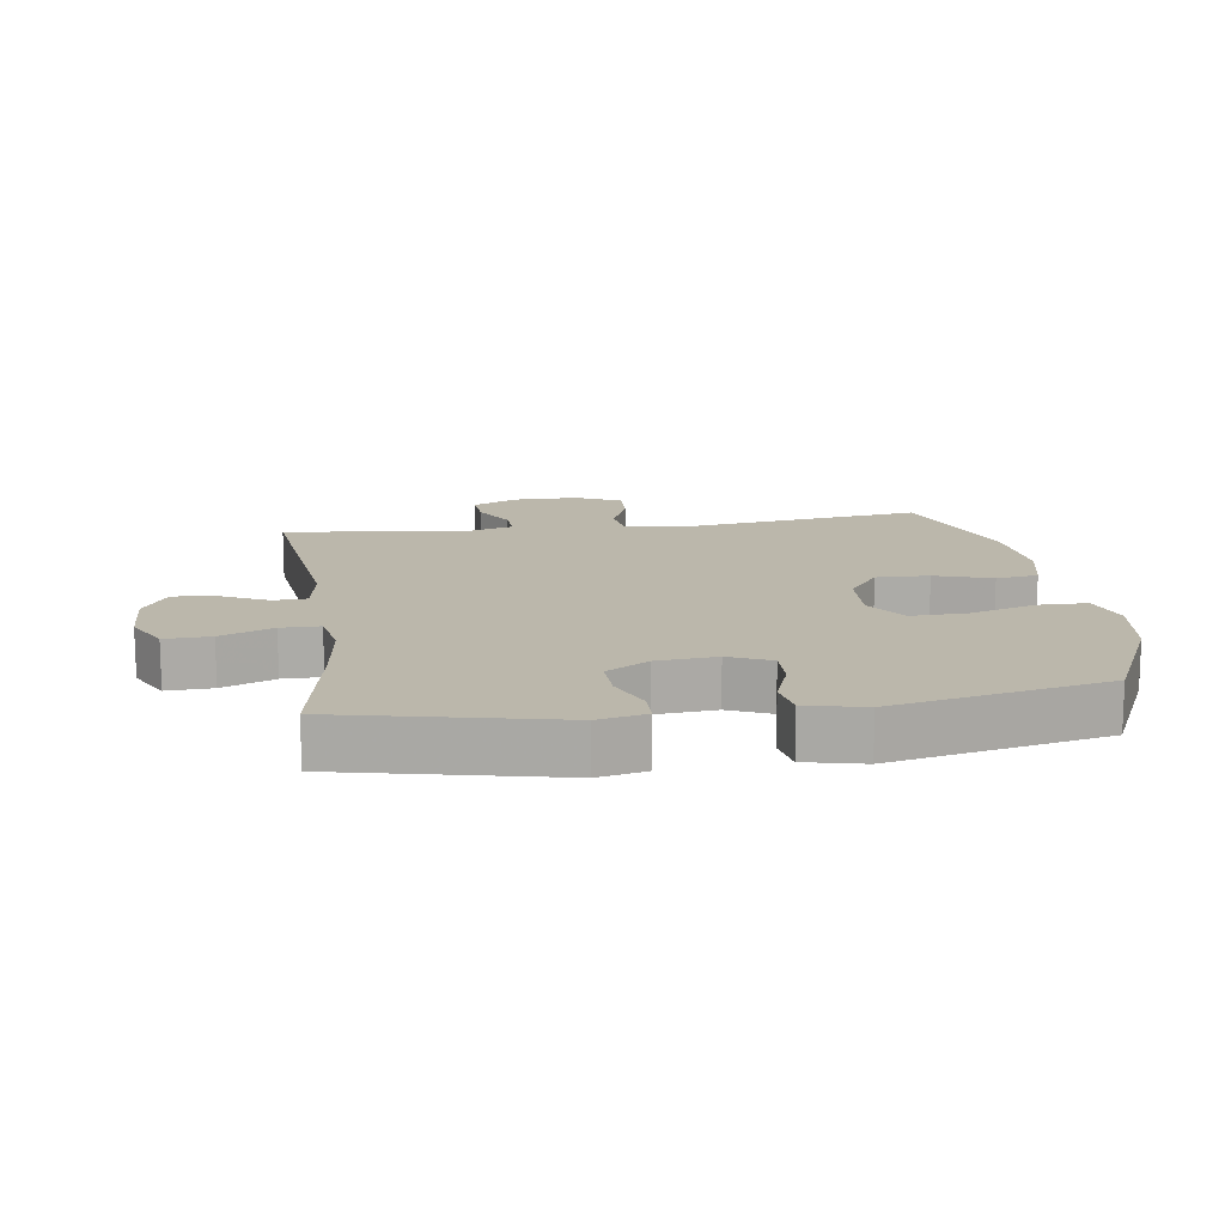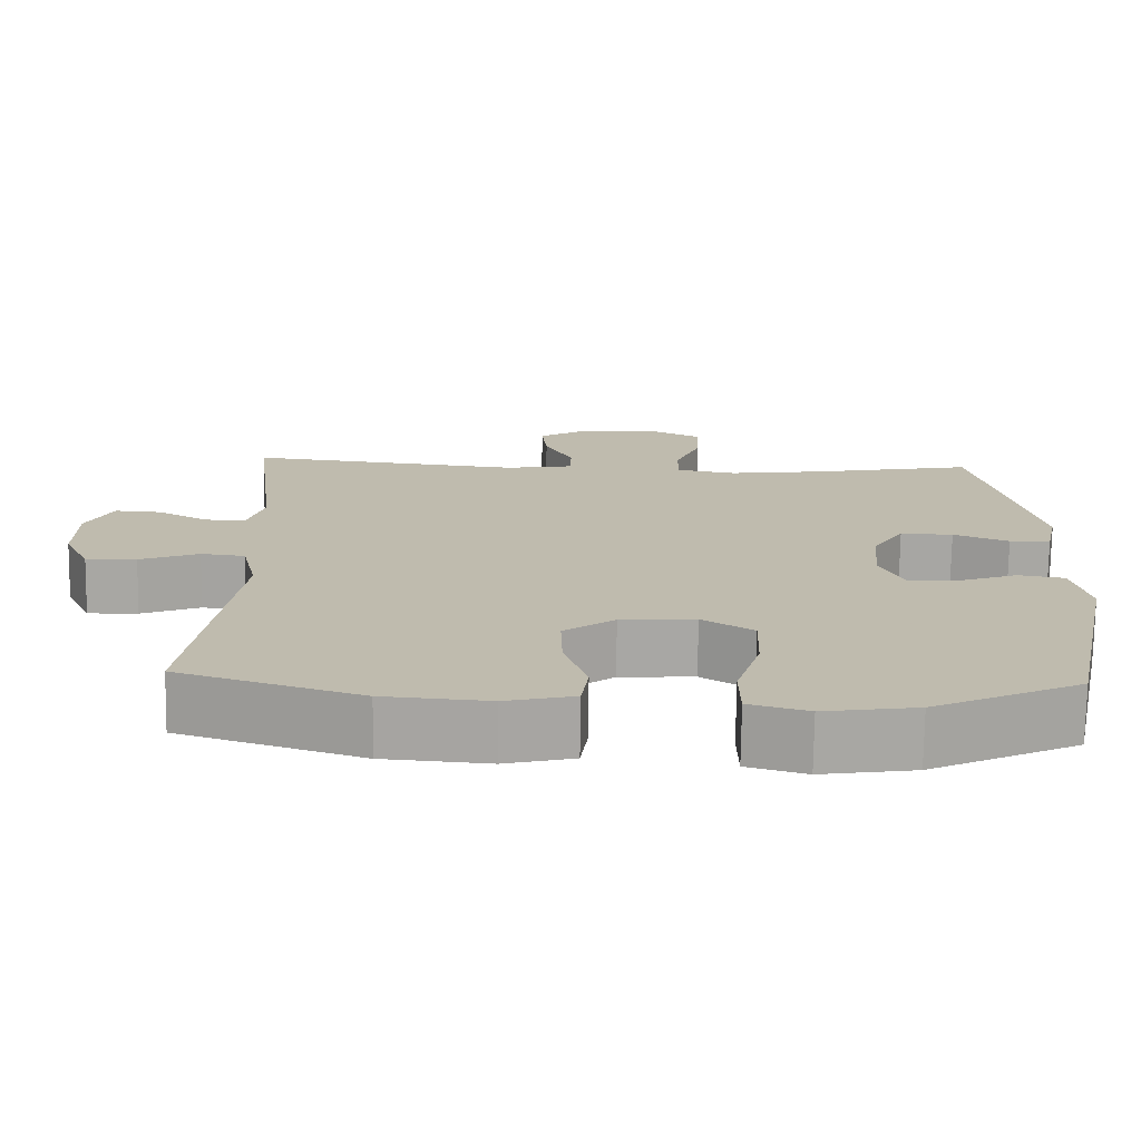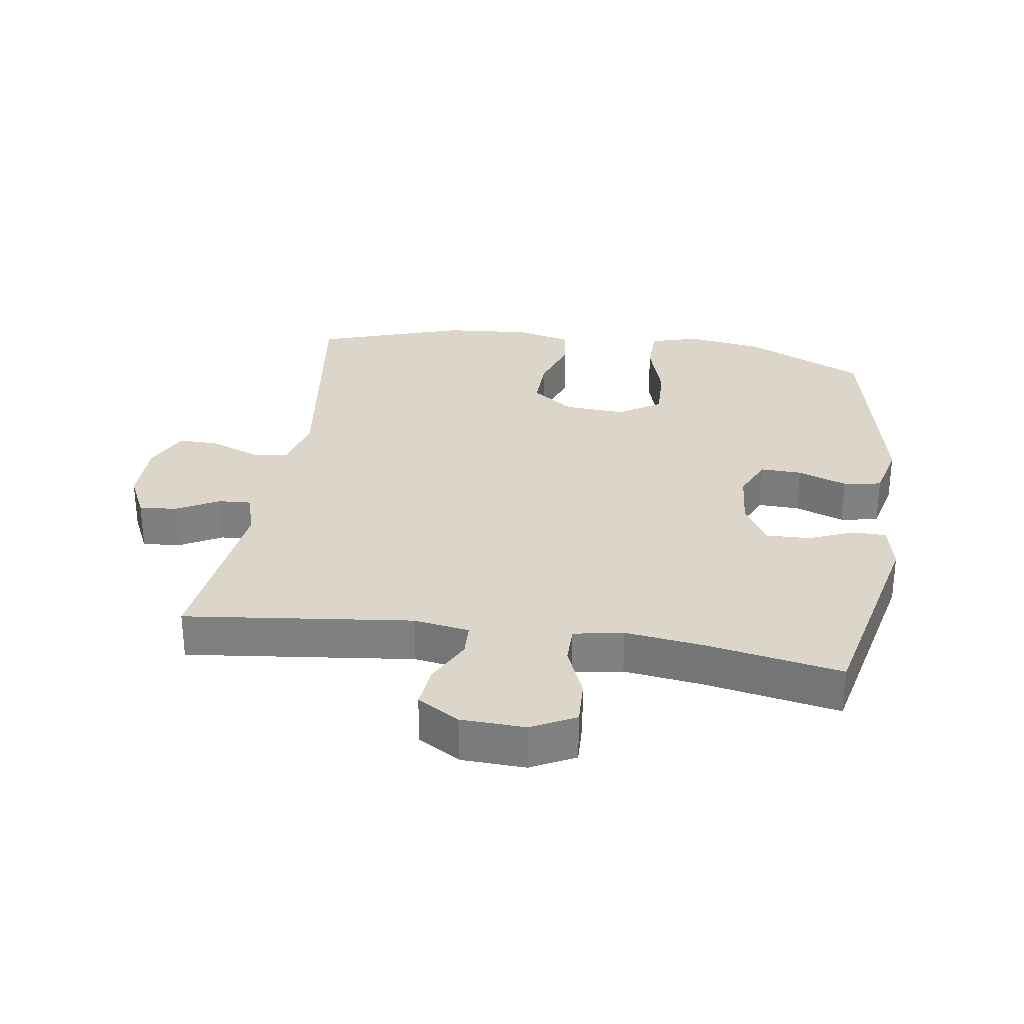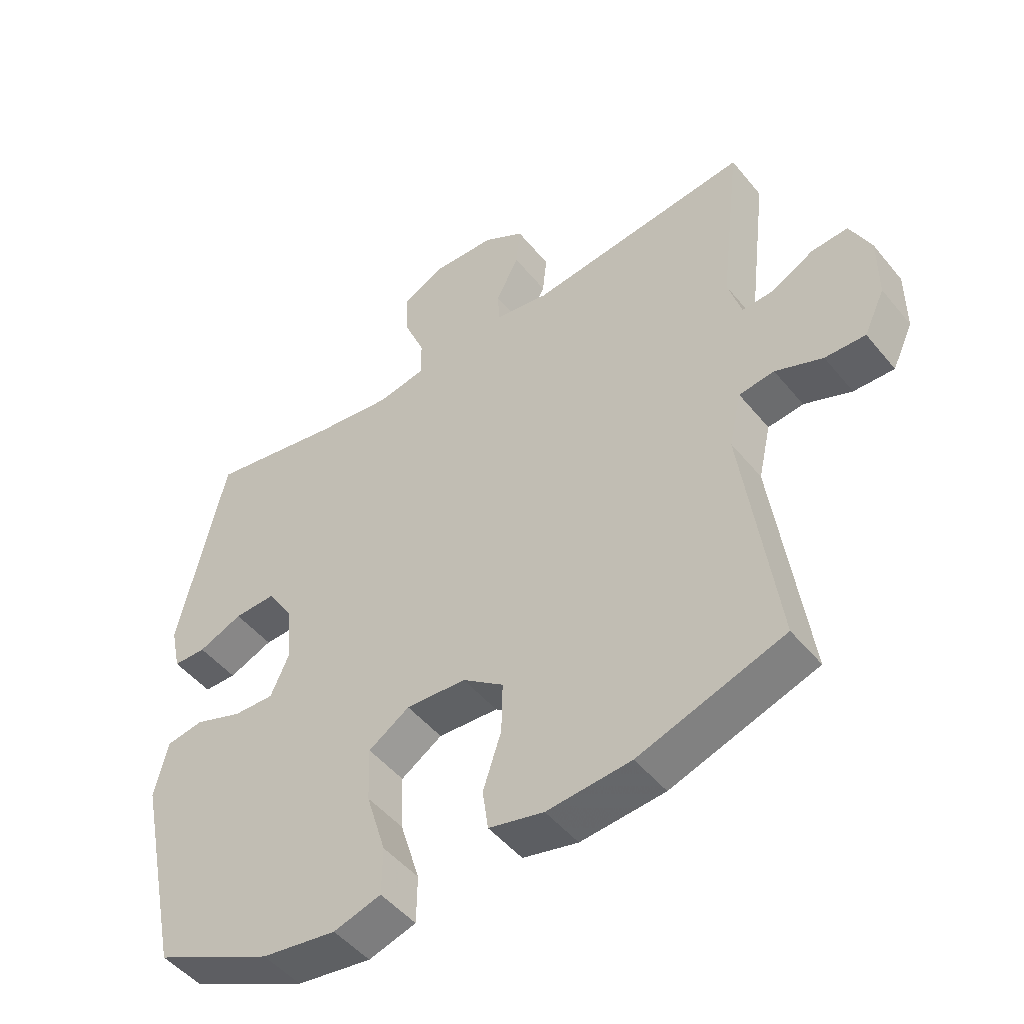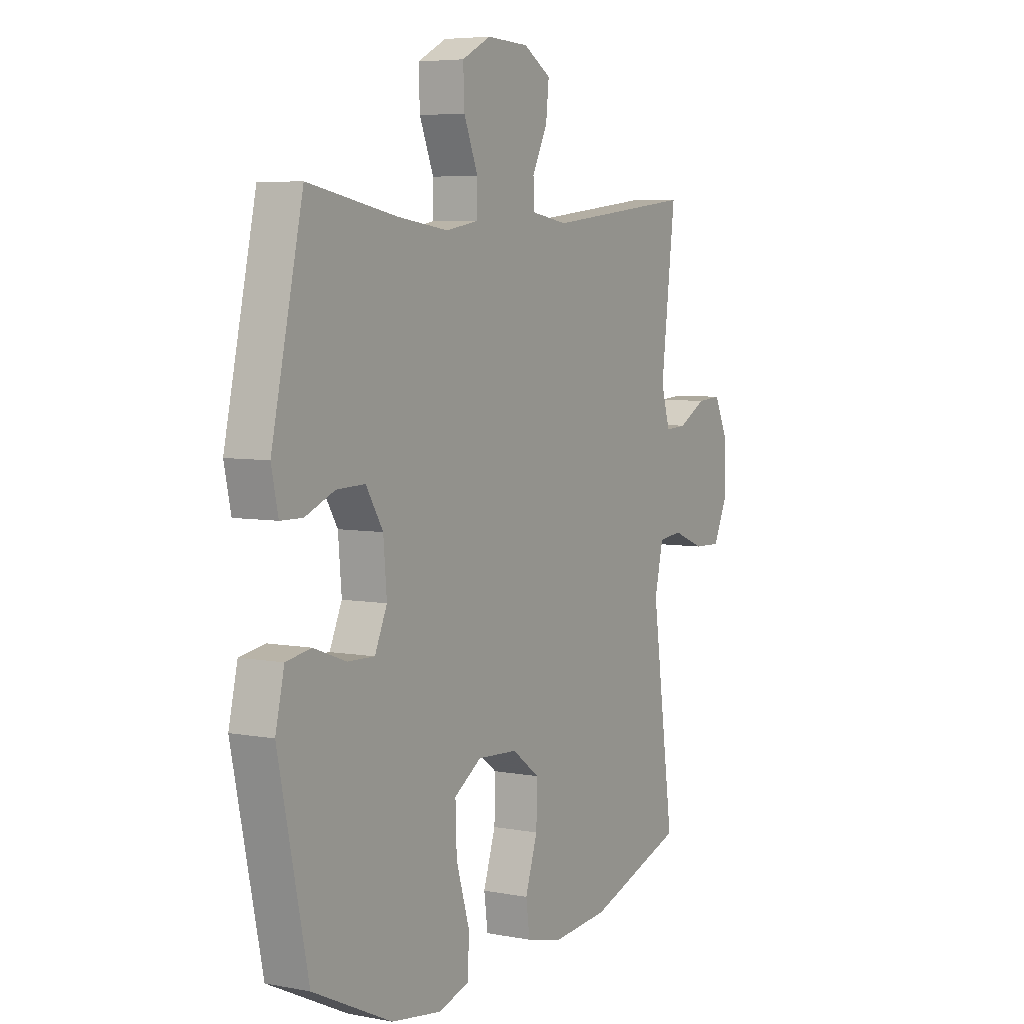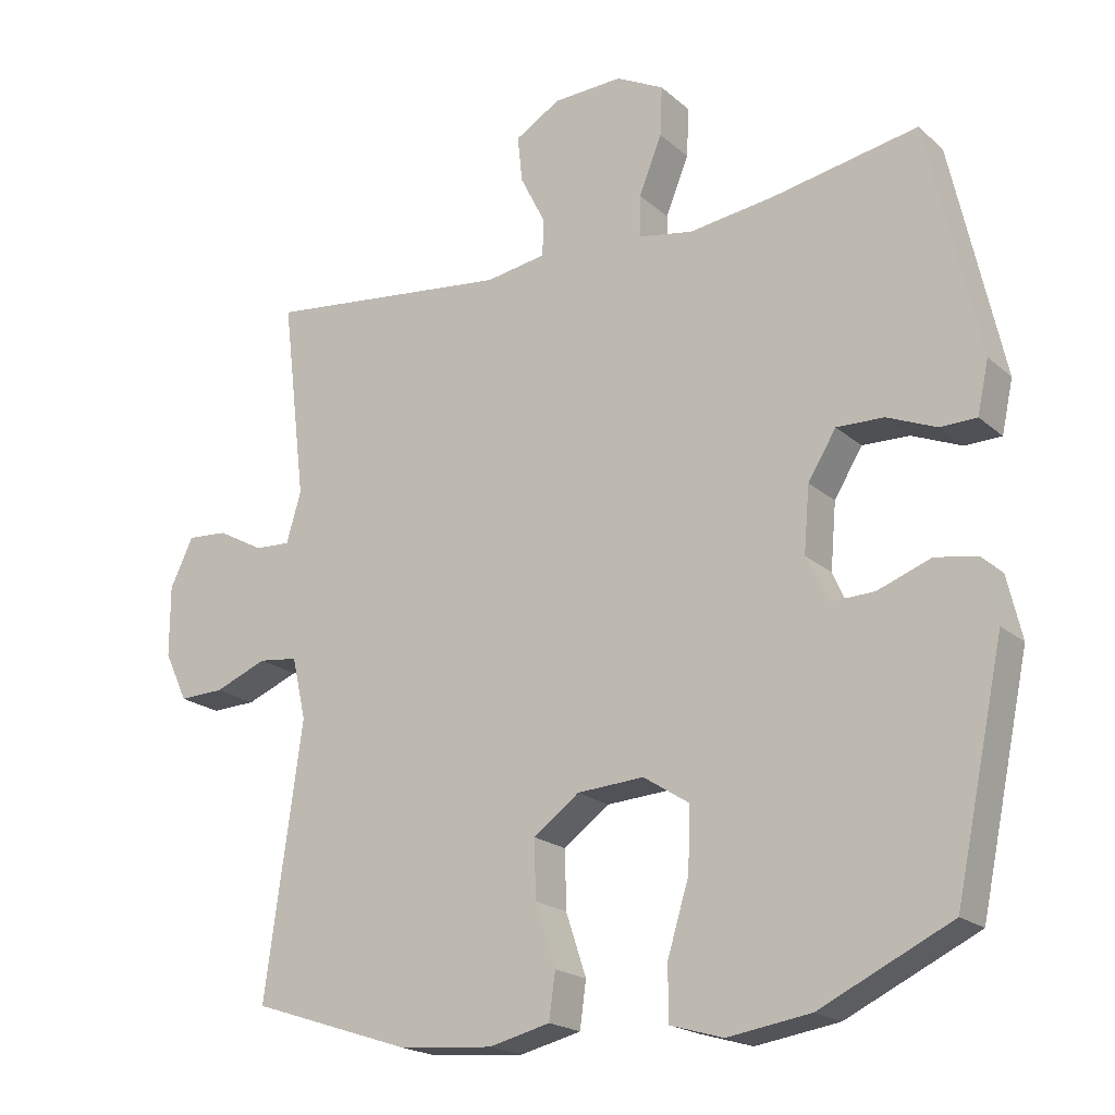
<metadata>
{"format":"obj","ext":"obj","renderer":"f3d","projection":"perspective","resolution":1024,"background":"white","views":[{"elev":14.2,"azim":81.6,"up":"+Y"},{"elev":-74.3,"azim":-0.8,"up":"+Z"},{"elev":29.8,"azim":8.6,"up":"+Y"},{"elev":-48.8,"azim":-142.6,"up":"+Z"},{"elev":5.7,"azim":120.1,"up":"+Z"},{"elev":-19.8,"azim":33.1,"up":"+Z"}]}
</metadata>
<code>
v -0.5 0.07 0.5
v -0.148 0.07 0.459
v -0.062 0.07 0.473
v -0.06 0.07 0.525
v -0.096 0.07 0.597
v -0.103 0.07 0.663
v -0.038 0.07 0.702
v 0.061 0.07 0.706
v 0.129 0.07 0.671
v 0.126 0.07 0.6
v 0.093 0.07 0.519
v 0.093 0.07 0.459
v 0.17 0.07 0.445
v 0.291 0.07 0.461
v 0.5 0.07 0.5
v 0.574 0.07 0.168
v 0.558 0.07 0.094
v 0.506 0.07 0.093
v 0.436 0.07 0.122
v 0.369 0.07 0.124
v 0.329 0.07 0.059
v 0.321 0.07 -0.034
v 0.35 0.07 -0.099
v 0.414 0.07 -0.097
v 0.49 0.07 -0.069
v 0.549 0.07 -0.079
v 0.57 0.07 -0.169
v 0.5 0.07 -0.5
v 0.313 0.07 -0.589
v 0.195 0.07 -0.607
v 0.12 0.07 -0.585
v 0.119 0.07 -0.509
v 0.15 0.07 -0.407
v 0.153 0.07 -0.319
v 0.088 0.07 -0.277
v -0.007 0.07 -0.283
v -0.072 0.07 -0.331
v -0.07 0.07 -0.413
v -0.041 0.07 -0.501
v -0.05 0.07 -0.566
v -0.137 0.07 -0.587
v -0.27 0.07 -0.576
v -0.5 0.07 -0.5
v -0.447 0.07 -0.116
v -0.467 0.07 -0.028
v -0.523 0.07 -0.021
v -0.598 0.07 -0.051
v -0.662 0.07 -0.053
v -0.695 0.07 0.017
v -0.695 0.07 0.118
v -0.662 0.07 0.187
v -0.604 0.07 0.183
v -0.538 0.07 0.147
v -0.487 0.07 0.144
v -0.466 0.07 0.216
v -0.5 0 0.5
v -0.148 0 0.459
v -0.062 0 0.473
v -0.06 0 0.525
v -0.096 0 0.597
v -0.103 0 0.663
v -0.038 0 0.702
v 0.061 0 0.706
v 0.129 0 0.671
v 0.126 0 0.6
v 0.093 0 0.519
v 0.093 0 0.459
v 0.17 0 0.445
v 0.291 0 0.461
v 0.5 0 0.5
v 0.574 0 0.168
v 0.558 0 0.094
v 0.506 0 0.093
v 0.436 0 0.122
v 0.369 0 0.124
v 0.329 0 0.059
v 0.321 0 -0.034
v 0.35 0 -0.099
v 0.414 0 -0.097
v 0.49 0 -0.069
v 0.549 0 -0.079
v 0.57 0 -0.169
v 0.5 0 -0.5
v 0.313 0 -0.589
v 0.195 0 -0.607
v 0.12 0 -0.585
v 0.119 0 -0.509
v 0.15 0 -0.407
v 0.153 0 -0.319
v 0.088 0 -0.277
v -0.007 0 -0.283
v -0.072 0 -0.331
v -0.07 0 -0.413
v -0.041 0 -0.501
v -0.05 0 -0.566
v -0.137 0 -0.587
v -0.27 0 -0.576
v -0.5 0 -0.5
v -0.447 0 -0.116
v -0.467 0 -0.028
v -0.523 0 -0.021
v -0.598 0 -0.051
v -0.662 0 -0.053
v -0.695 0 0.017
v -0.695 0 0.118
v -0.662 0 0.187
v -0.604 0 0.183
v -0.538 0 0.147
v -0.487 0 0.144
v -0.466 0 0.216
f 51 52 53
f 50 51 53
f 49 50 53
f 48 49 53
f 47 48 53
f 46 47 53
f 45 46 53 54
f 44 45 54 55
f 42 43 44
f 41 42 44
f 40 41 44
f 39 40 44
f 38 39 44
f 37 38 44 55
f 31 32 33
f 30 31 33
f 29 30 33
f 28 29 33
f 27 28 33
f 26 27 33
f 25 26 33
f 24 25 33
f 23 24 33 34
f 22 23 34 35
f 17 18 19
f 16 17 19
f 15 16 19
f 14 15 19
f 13 14 19 20
f 12 13 20 21
f 9 10 11
f 8 9 11
f 7 8 11
f 6 7 11
f 5 6 11
f 4 5 11
f 3 4 11 12
f 22 35 36
f 21 22 36
f 12 21 36
f 3 12 36
f 2 3 36
f 36 37 55
f 2 36 55
f 1 2 55
f 108 107 106
f 108 106 105
f 108 105 104
f 108 104 103
f 108 103 102
f 108 102 101
f 109 108 101 100
f 110 109 100 99
f 99 98 97
f 99 97 96
f 99 96 95
f 99 95 94
f 99 94 93
f 110 99 93 92
f 88 87 86
f 88 86 85
f 88 85 84
f 88 84 83
f 88 83 82
f 88 82 81
f 88 81 80
f 88 80 79
f 89 88 79 78
f 90 89 78 77
f 74 73 72
f 74 72 71
f 74 71 70
f 74 70 69
f 75 74 69 68
f 76 75 68 67
f 66 65 64
f 66 64 63
f 66 63 62
f 66 62 61
f 66 61 60
f 66 60 59
f 67 66 59 58
f 91 90 77
f 91 77 76
f 91 76 67
f 91 67 58
f 91 58 57
f 110 92 91
f 110 91 57
f 110 57 56
f 1 56 57 2
f 2 57 58 3
f 3 58 59 4
f 4 59 60 5
f 5 60 61 6
f 6 61 62 7
f 7 62 63 8
f 8 63 64 9
f 9 64 65 10
f 10 65 66 11
f 11 66 67 12
f 12 67 68 13
f 13 68 69 14
f 14 69 70 15
f 15 70 71 16
f 16 71 72 17
f 17 72 73 18
f 18 73 74 19
f 19 74 75 20
f 20 75 76 21
f 21 76 77 22
f 22 77 78 23
f 23 78 79 24
f 24 79 80 25
f 25 80 81 26
f 26 81 82 27
f 27 82 83 28
f 28 83 84 29
f 29 84 85 30
f 30 85 86 31
f 31 86 87 32
f 32 87 88 33
f 33 88 89 34
f 34 89 90 35
f 35 90 91 36
f 36 91 92 37
f 37 92 93 38
f 38 93 94 39
f 39 94 95 40
f 40 95 96 41
f 41 96 97 42
f 42 97 98 43
f 43 98 99 44
f 44 99 100 45
f 45 100 101 46
f 46 101 102 47
f 47 102 103 48
f 48 103 104 49
f 49 104 105 50
f 50 105 106 51
f 51 106 107 52
f 52 107 108 53
f 53 108 109 54
f 54 109 110 55
f 55 110 56 1

</code>
